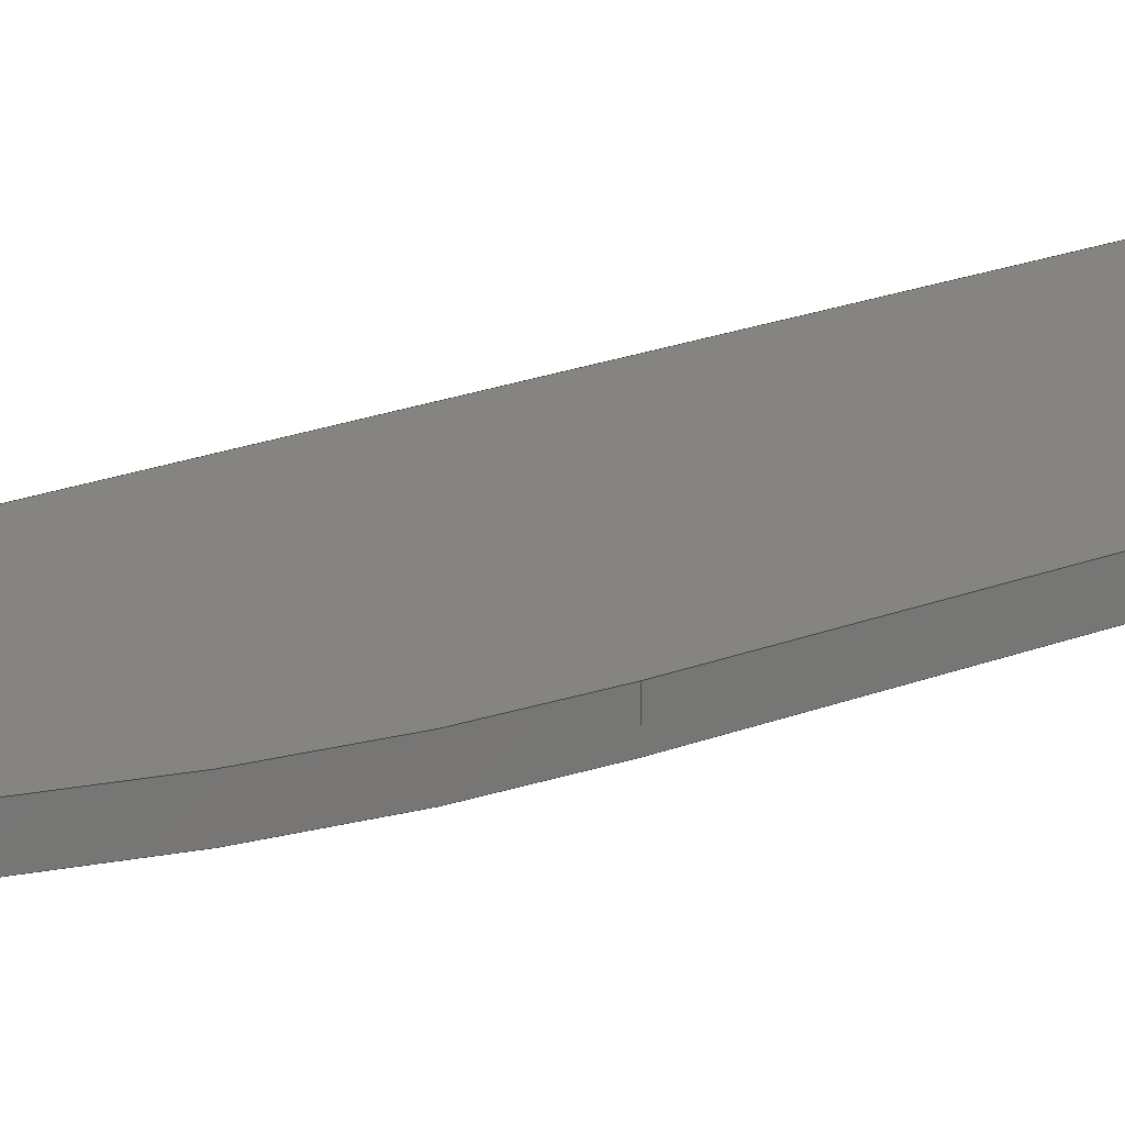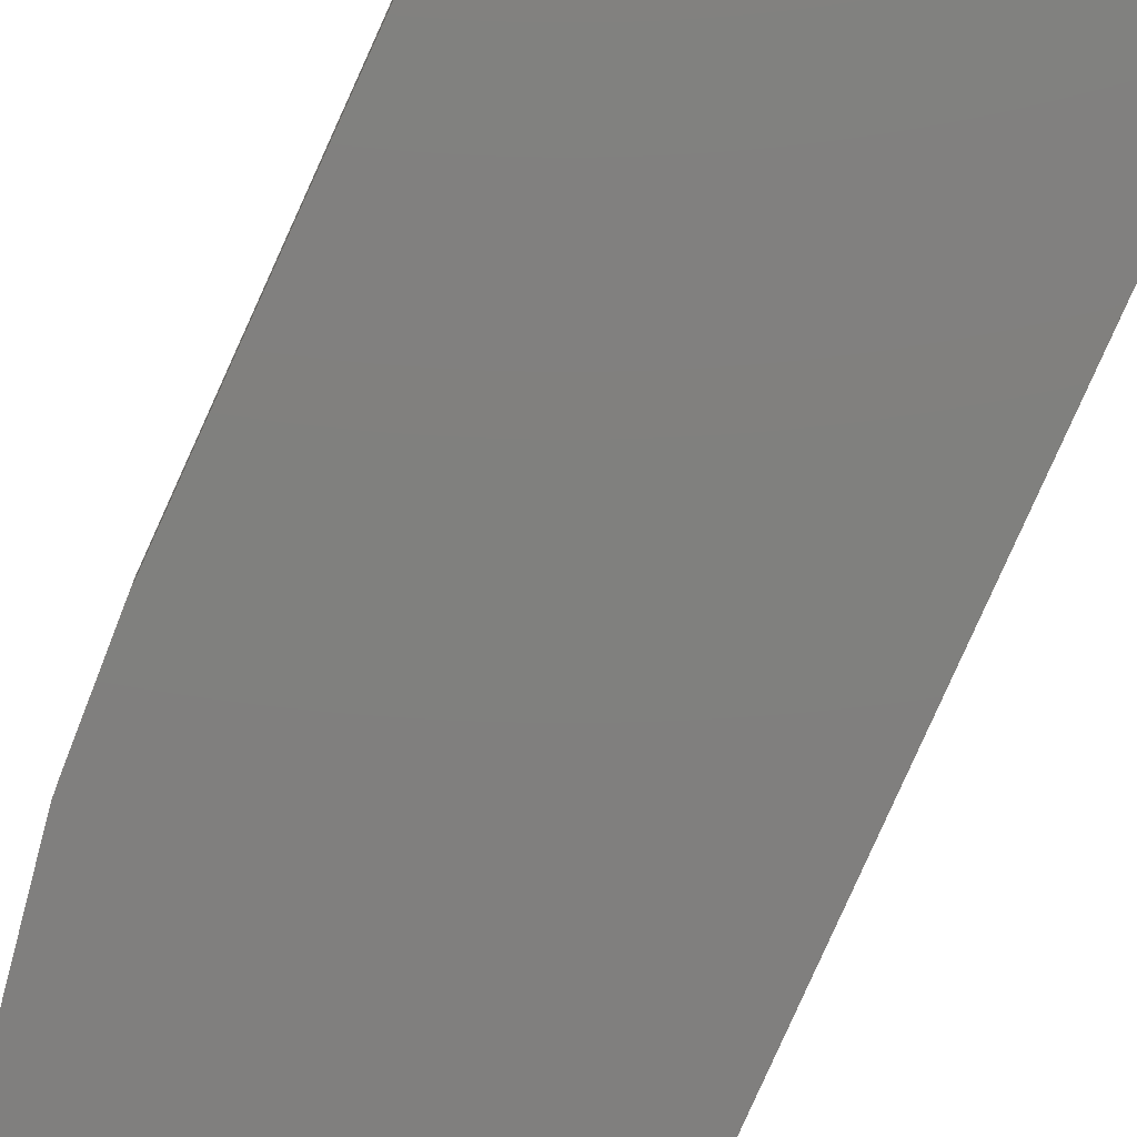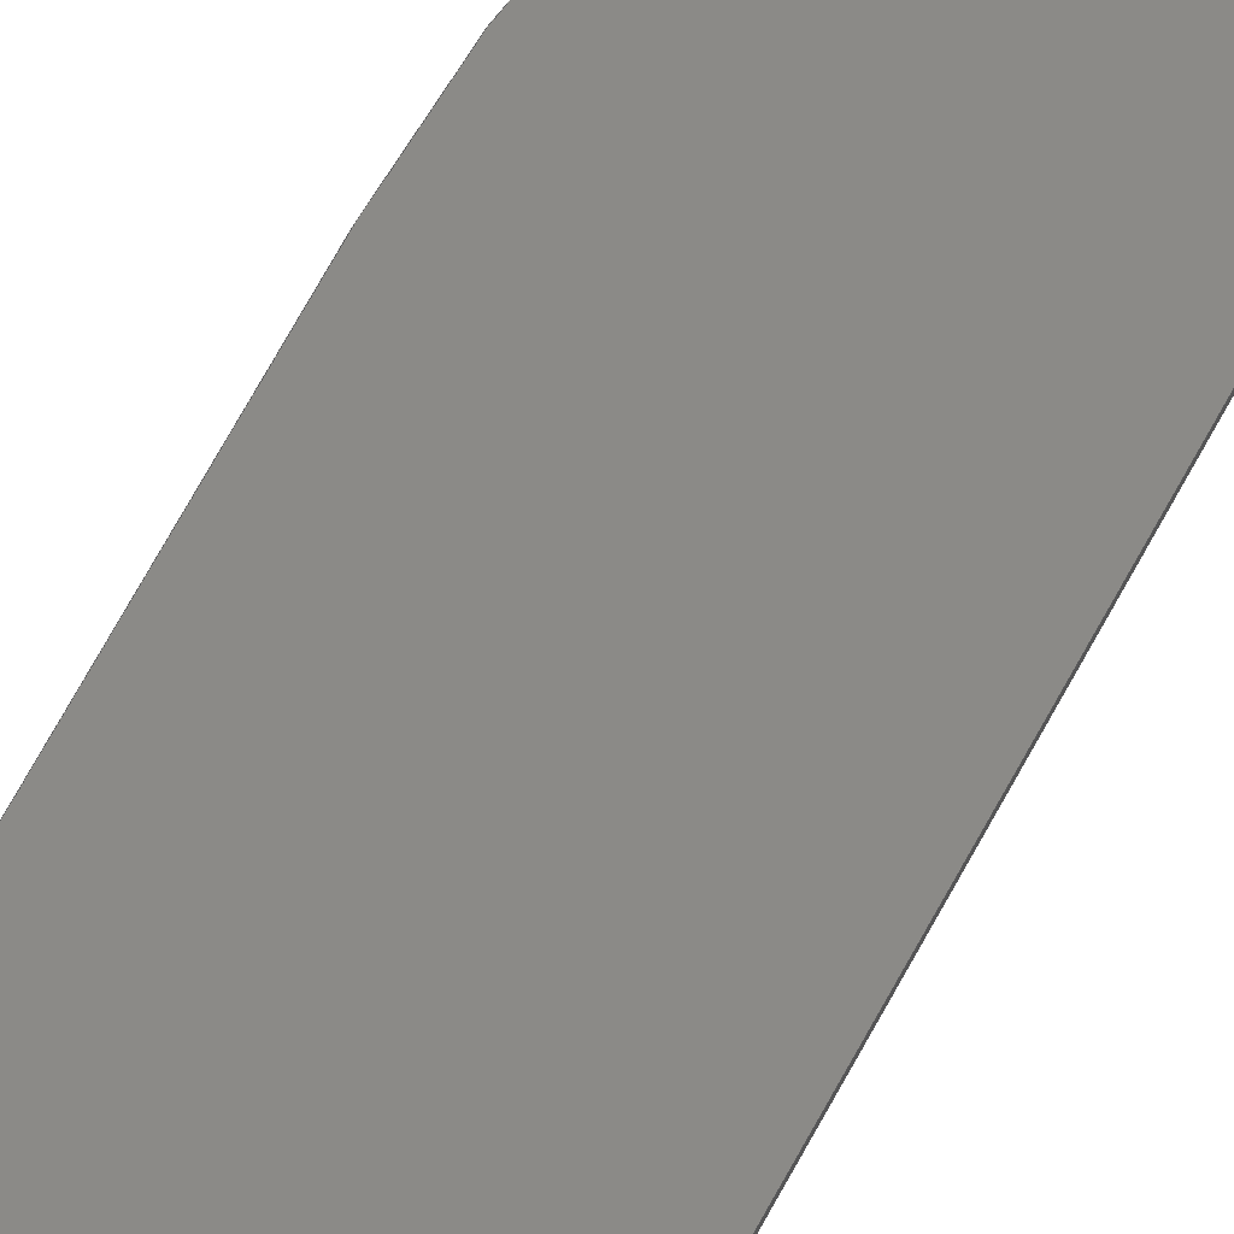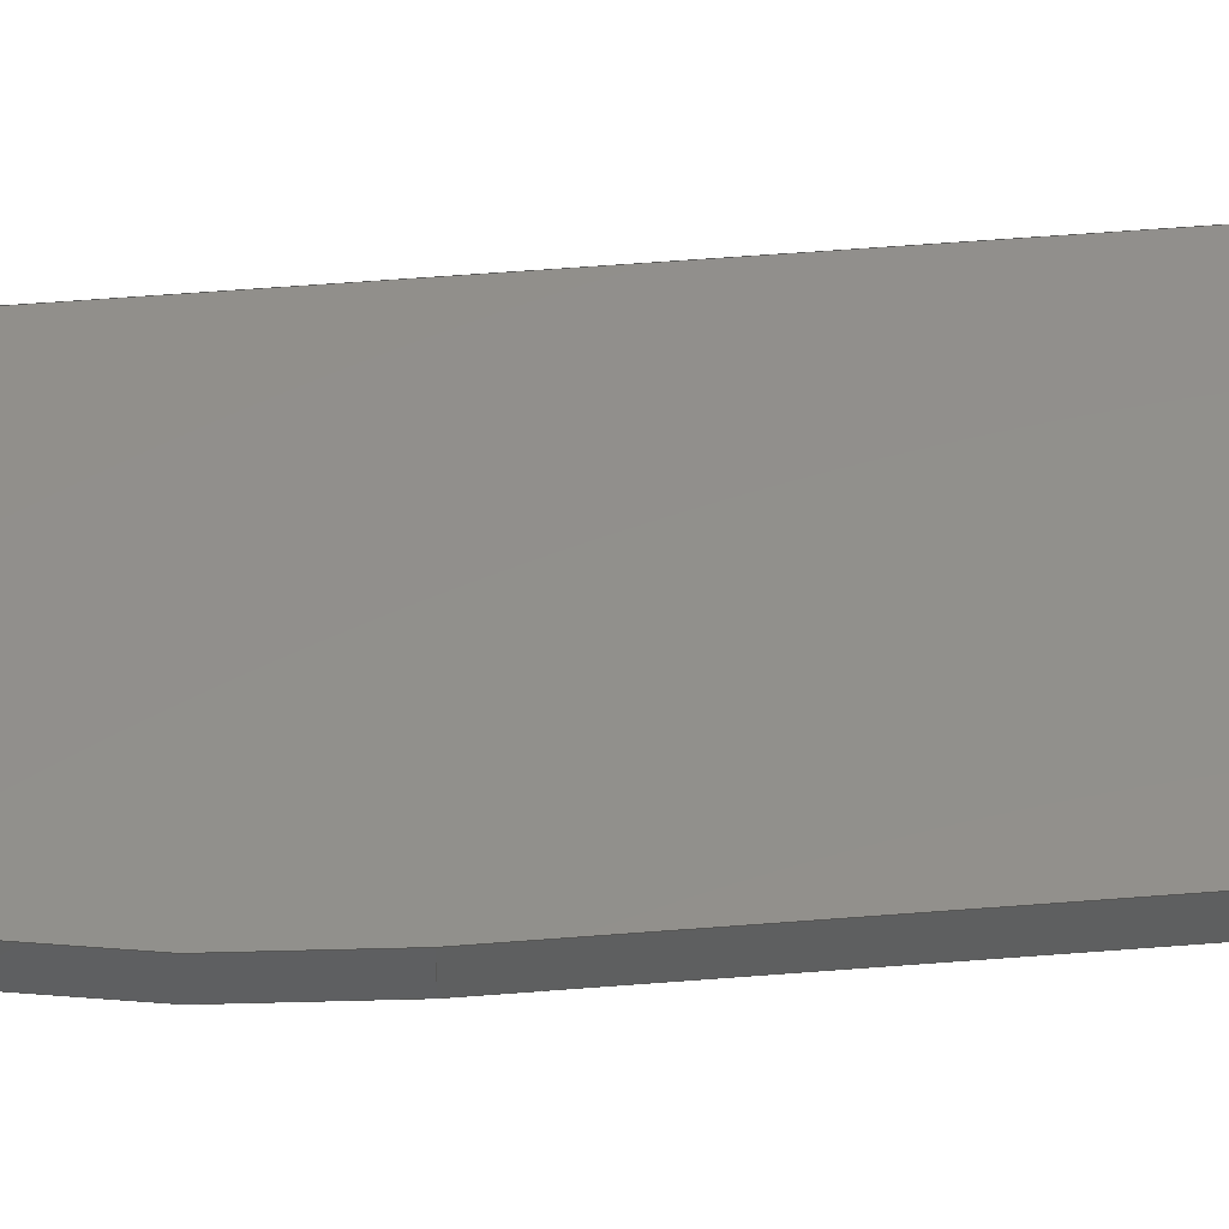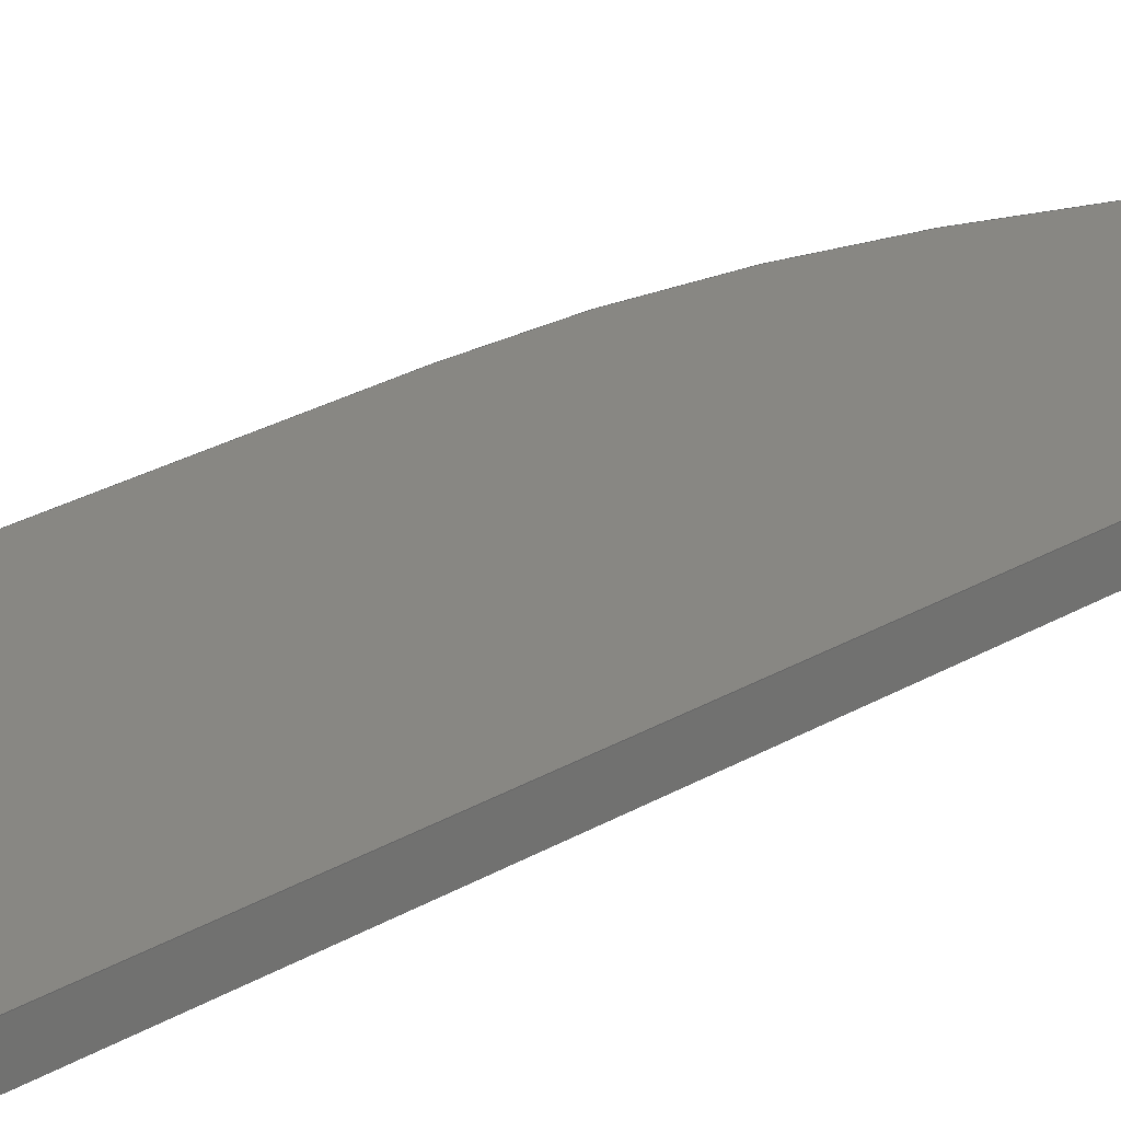
<metadata>
{"format":"step","ext":"step","renderer":"f3d","projection":"perspective","resolution":1024,"background":"white","views":[{"elev":20.3,"azim":-126.2,"up":"+Y"},{"elev":-79.8,"azim":-24.2,"up":"+Y"},{"elev":79.2,"azim":29.7,"up":"+Y"},{"elev":51.9,"azim":-95.0,"up":"+Y"},{"elev":24.9,"azim":45.5,"up":"+Y"}]}
</metadata>
<code>
ISO-10303-21;
DATA;
#1=MECHANICAL_DESIGN_GEOMETRIC_PRESENTATION_REPRESENTATION('',(#4),#217);
#2=SHAPE_REPRESENTATION_RELATIONSHIP('SRR','None',#224,#3);
#3=ADVANCED_BREP_SHAPE_REPRESENTATION('',(#5),#216);
#4=STYLED_ITEM('',(#233),#5);
#5=MANIFOLD_SOLID_BREP('Body1',#117);
#6=CYLINDRICAL_SURFACE('',#135,0.25);
#7=CYLINDRICAL_SURFACE('',#138,0.5);
#8=CYLINDRICAL_SURFACE('',#141,2.5);
#9=FACE_BOUND('',#19,.T.);
#10=FACE_BOUND('',#26,.T.);
#11=FACE_OUTER_BOUND('',#18,.T.);
#12=FACE_OUTER_BOUND('',#20,.T.);
#13=FACE_OUTER_BOUND('',#21,.T.);
#14=FACE_OUTER_BOUND('',#22,.T.);
#15=FACE_OUTER_BOUND('',#23,.T.);
#16=FACE_OUTER_BOUND('',#24,.T.);
#17=FACE_OUTER_BOUND('',#25,.T.);
#18=EDGE_LOOP('',(#76,#77,#78,#79));
#19=EDGE_LOOP('',(#80));
#20=EDGE_LOOP('',(#81,#82,#83,#84));
#21=EDGE_LOOP('',(#85,#86,#87,#88));
#22=EDGE_LOOP('',(#89,#90,#91,#92));
#23=EDGE_LOOP('',(#93,#94,#95,#96));
#24=EDGE_LOOP('',(#97,#98,#99,#100));
#25=EDGE_LOOP('',(#101,#102,#103,#104));
#26=EDGE_LOOP('',(#105));
#27=LINE('',#187,#36);
#28=LINE('',#190,#37);
#29=LINE('',#196,#38);
#30=LINE('',#199,#39);
#31=LINE('',#201,#40);
#32=LINE('',#202,#41);
#33=LINE('',#206,#42);
#34=LINE('',#209,#43);
#35=LINE('',#210,#44);
#36=VECTOR('',#150,1);
#37=VECTOR('',#153,1);
#38=VECTOR('',#160,0.25);
#39=VECTOR('',#163,1);
#40=VECTOR('',#164,1);
#41=VECTOR('',#165,1);
#42=VECTOR('',#170,1);
#43=VECTOR('',#173,1);
#44=VECTOR('',#174,1);
#45=CIRCLE('',#132,2.5);
#46=CIRCLE('',#133,0.5);
#47=CIRCLE('',#134,0.25);
#48=CIRCLE('',#136,0.25);
#49=CIRCLE('',#139,0.5);
#50=CIRCLE('',#142,2.5);
#51=VERTEX_POINT('',#183);
#52=VERTEX_POINT('',#184);
#53=VERTEX_POINT('',#186);
#54=VERTEX_POINT('',#188);
#55=VERTEX_POINT('',#191);
#56=VERTEX_POINT('',#194);
#57=VERTEX_POINT('',#198);
#58=VERTEX_POINT('',#200);
#59=VERTEX_POINT('',#204);
#60=VERTEX_POINT('',#208);
#61=EDGE_CURVE('',#51,#52,#45,.T.);
#62=EDGE_CURVE('',#52,#53,#27,.T.);
#63=EDGE_CURVE('',#53,#54,#46,.T.);
#64=EDGE_CURVE('',#54,#51,#28,.T.);
#65=EDGE_CURVE('',#55,#55,#47,.T.);
#66=EDGE_CURVE('',#56,#56,#48,.T.);
#67=EDGE_CURVE('',#56,#55,#29,.T.);
#68=EDGE_CURVE('',#57,#52,#30,.T.);
#69=EDGE_CURVE('',#58,#57,#31,.T.);
#70=EDGE_CURVE('',#53,#58,#32,.T.);
#71=EDGE_CURVE('',#59,#58,#49,.T.);
#72=EDGE_CURVE('',#54,#59,#33,.T.);
#73=EDGE_CURVE('',#60,#59,#34,.T.);
#74=EDGE_CURVE('',#51,#60,#35,.T.);
#75=EDGE_CURVE('',#57,#60,#50,.T.);
#76=ORIENTED_EDGE('',*,*,#61,.T.);
#77=ORIENTED_EDGE('',*,*,#62,.T.);
#78=ORIENTED_EDGE('',*,*,#63,.T.);
#79=ORIENTED_EDGE('',*,*,#64,.T.);
#80=ORIENTED_EDGE('',*,*,#65,.T.);
#81=ORIENTED_EDGE('',*,*,#66,.F.);
#82=ORIENTED_EDGE('',*,*,#67,.T.);
#83=ORIENTED_EDGE('',*,*,#65,.F.);
#84=ORIENTED_EDGE('',*,*,#67,.F.);
#85=ORIENTED_EDGE('',*,*,#68,.F.);
#86=ORIENTED_EDGE('',*,*,#69,.F.);
#87=ORIENTED_EDGE('',*,*,#70,.F.);
#88=ORIENTED_EDGE('',*,*,#62,.F.);
#89=ORIENTED_EDGE('',*,*,#70,.T.);
#90=ORIENTED_EDGE('',*,*,#71,.F.);
#91=ORIENTED_EDGE('',*,*,#72,.F.);
#92=ORIENTED_EDGE('',*,*,#63,.F.);
#93=ORIENTED_EDGE('',*,*,#72,.T.);
#94=ORIENTED_EDGE('',*,*,#73,.F.);
#95=ORIENTED_EDGE('',*,*,#74,.F.);
#96=ORIENTED_EDGE('',*,*,#64,.F.);
#97=ORIENTED_EDGE('',*,*,#74,.T.);
#98=ORIENTED_EDGE('',*,*,#75,.F.);
#99=ORIENTED_EDGE('',*,*,#68,.T.);
#100=ORIENTED_EDGE('',*,*,#61,.F.);
#101=ORIENTED_EDGE('',*,*,#75,.T.);
#102=ORIENTED_EDGE('',*,*,#73,.T.);
#103=ORIENTED_EDGE('',*,*,#71,.T.);
#104=ORIENTED_EDGE('',*,*,#69,.T.);
#105=ORIENTED_EDGE('',*,*,#66,.T.);
#106=PLANE('',#131);
#107=PLANE('',#137);
#108=PLANE('',#140);
#109=PLANE('',#143);
#110=ADVANCED_FACE('',(#11,#9),#106,.F.);
#111=ADVANCED_FACE('',(#12),#6,.F.);
#112=ADVANCED_FACE('',(#13),#107,.T.);
#113=ADVANCED_FACE('',(#14),#7,.T.);
#114=ADVANCED_FACE('',(#15),#108,.T.);
#115=ADVANCED_FACE('',(#16),#8,.T.);
#116=ADVANCED_FACE('',(#17,#10),#109,.T.);
#117=CLOSED_SHELL('',(#110,#111,#112,#113,#114,#115,#116));
#118=DERIVED_UNIT_ELEMENT(#120,1);
#119=DERIVED_UNIT_ELEMENT(#219,3);
#120=(
MASS_UNIT()
NAMED_UNIT(*)
SI_UNIT(.KILO.,.GRAM.)
);
#121=DERIVED_UNIT((#118,#119));
#122=MEASURE_REPRESENTATION_ITEM('density measure',
POSITIVE_RATIO_MEASURE(7850),#121);
#123=PROPERTY_DEFINITION_REPRESENTATION(#128,#125);
#124=PROPERTY_DEFINITION_REPRESENTATION(#129,#126);
#125=REPRESENTATION('material name',(#127),#216);
#126=REPRESENTATION('density',(#122),#216);
#127=DESCRIPTIVE_REPRESENTATION_ITEM('Steel','Steel');
#128=PROPERTY_DEFINITION('material property','material name',#226);
#129=PROPERTY_DEFINITION('material property','density of part',#226);
#130=AXIS2_PLACEMENT_3D('placement',#181,#144,#145);
#131=AXIS2_PLACEMENT_3D('',#182,#146,#147);
#132=AXIS2_PLACEMENT_3D('',#185,#148,#149);
#133=AXIS2_PLACEMENT_3D('',#189,#151,#152);
#134=AXIS2_PLACEMENT_3D('',#192,#154,#155);
#135=AXIS2_PLACEMENT_3D('',#193,#156,#157);
#136=AXIS2_PLACEMENT_3D('',#195,#158,#159);
#137=AXIS2_PLACEMENT_3D('',#197,#161,#162);
#138=AXIS2_PLACEMENT_3D('',#203,#166,#167);
#139=AXIS2_PLACEMENT_3D('',#205,#168,#169);
#140=AXIS2_PLACEMENT_3D('',#207,#171,#172);
#141=AXIS2_PLACEMENT_3D('',#211,#175,#176);
#142=AXIS2_PLACEMENT_3D('',#212,#177,#178);
#143=AXIS2_PLACEMENT_3D('',#213,#179,#180);
#144=DIRECTION('axis',(0,0,1));
#145=DIRECTION('refdir',(1,0,0));
#146=DIRECTION('center_axis',(0,1,0));
#147=DIRECTION('ref_axis',(1,0,0));
#148=DIRECTION('center_axis',(0,-1,0));
#149=DIRECTION('ref_axis',(-0.6,0,-0.8));
#150=DIRECTION('',(-1.863e-09,0,1));
#151=DIRECTION('center_axis',(0,-1,0));
#152=DIRECTION('ref_axis',(-1,0,3.725e-09));
#153=DIRECTION('',(-3.725e-09,0,-1));
#154=DIRECTION('center_axis',(0,1,0));
#155=DIRECTION('ref_axis',(1,0,0));
#156=DIRECTION('center_axis',(0,1,0));
#157=DIRECTION('ref_axis',(1,0,0));
#158=DIRECTION('center_axis',(0,-1,0));
#159=DIRECTION('ref_axis',(1,0,0));
#160=DIRECTION('',(0,-1,0));
#161=DIRECTION('center_axis',(1,0,1.863e-09));
#162=DIRECTION('ref_axis',(1.863e-09,0,-1));
#163=DIRECTION('',(0,-1,0));
#164=DIRECTION('',(1.863e-09,0,-1));
#165=DIRECTION('',(0,1,0));
#166=DIRECTION('center_axis',(0,1,0));
#167=DIRECTION('ref_axis',(-1,0,3.725e-09));
#168=DIRECTION('center_axis',(0,1,0));
#169=DIRECTION('ref_axis',(-1,0,3.725e-09));
#170=DIRECTION('',(0,1,0));
#171=DIRECTION('center_axis',(-1,0,3.725e-09));
#172=DIRECTION('ref_axis',(3.725e-09,0,1));
#173=DIRECTION('',(3.725e-09,0,1));
#174=DIRECTION('',(0,1,0));
#175=DIRECTION('center_axis',(0,1,0));
#176=DIRECTION('ref_axis',(-0.6,0,-0.8));
#177=DIRECTION('center_axis',(0,1,0));
#178=DIRECTION('ref_axis',(-0.6,0,-0.8));
#179=DIRECTION('center_axis',(0,1,0));
#180=DIRECTION('ref_axis',(1,0,0));
#181=CARTESIAN_POINT('',(0,0,0));
#182=CARTESIAN_POINT('Origin',(-1.11e-16,-0.05,-1.75));
#183=CARTESIAN_POINT('',(-0.5,-0.05,-2));
#184=CARTESIAN_POINT('',(0.5,-0.05,-4));
#185=CARTESIAN_POINT('Origin',(2,-0.05,-2));
#186=CARTESIAN_POINT('',(0.5,-0.05,-1.863e-09));
#187=CARTESIAN_POINT('',(0.5,-0.05,-4));
#188=CARTESIAN_POINT('',(-0.5,-0.05,1.863e-09));
#189=CARTESIAN_POINT('Origin',(0,-0.05,0));
#190=CARTESIAN_POINT('',(-0.5,-0.05,-2));
#191=CARTESIAN_POINT('',(-0.25,-0.05,3.062e-17));
#192=CARTESIAN_POINT('Origin',(0,-0.05,0));
#193=CARTESIAN_POINT('Origin',(0,0,0));
#194=CARTESIAN_POINT('',(-0.25,0.05,3.062e-17));
#195=CARTESIAN_POINT('Origin',(0,0.05,0));
#196=CARTESIAN_POINT('',(-0.25,0,3.062e-17));
#197=CARTESIAN_POINT('Origin',(0.5,0,-1.863e-09));
#198=CARTESIAN_POINT('',(0.5,0.05,-4));
#199=CARTESIAN_POINT('',(0.5,0,-4));
#200=CARTESIAN_POINT('',(0.5,0.05,-1.863e-09));
#201=CARTESIAN_POINT('',(0.5,0.05,-4));
#202=CARTESIAN_POINT('',(0.5,0,-1.863e-09));
#203=CARTESIAN_POINT('Origin',(0,0,0));
#204=CARTESIAN_POINT('',(-0.5,0.05,1.863e-09));
#205=CARTESIAN_POINT('Origin',(0,0.05,0));
#206=CARTESIAN_POINT('',(-0.5,0,1.863e-09));
#207=CARTESIAN_POINT('Origin',(-0.5,0,-2));
#208=CARTESIAN_POINT('',(-0.5,0.05,-2));
#209=CARTESIAN_POINT('',(-0.5,0.05,-2));
#210=CARTESIAN_POINT('',(-0.5,0,-2));
#211=CARTESIAN_POINT('Origin',(2,0,-2));
#212=CARTESIAN_POINT('Origin',(2,0.05,-2));
#213=CARTESIAN_POINT('Origin',(-1.11e-16,0.05,-1.75));
#214=UNCERTAINTY_MEASURE_WITH_UNIT(LENGTH_MEASURE(0.001),#218,
'DISTANCE_ACCURACY_VALUE',
'Maximum model space distance between geometric entities at asserted c
onnectivities');
#215=UNCERTAINTY_MEASURE_WITH_UNIT(LENGTH_MEASURE(0.001),#218,
'DISTANCE_ACCURACY_VALUE',
'Maximum model space distance between geometric entities at asserted c
onnectivities');
#216=(
GEOMETRIC_REPRESENTATION_CONTEXT(3)
GLOBAL_UNCERTAINTY_ASSIGNED_CONTEXT((#214))
GLOBAL_UNIT_ASSIGNED_CONTEXT((#218,#220,#221))
REPRESENTATION_CONTEXT('','3D')
);
#217=(
GEOMETRIC_REPRESENTATION_CONTEXT(3)
GLOBAL_UNCERTAINTY_ASSIGNED_CONTEXT((#215))
GLOBAL_UNIT_ASSIGNED_CONTEXT((#218,#220,#221))
REPRESENTATION_CONTEXT('','3D')
);
#218=(
LENGTH_UNIT()
NAMED_UNIT(*)
SI_UNIT(.CENTI.,.METRE.)
);
#219=(
LENGTH_UNIT()
NAMED_UNIT(*)
SI_UNIT($,.METRE.)
);
#220=(
NAMED_UNIT(*)
PLANE_ANGLE_UNIT()
SI_UNIT($,.RADIAN.)
);
#221=(
NAMED_UNIT(*)
SI_UNIT($,.STERADIAN.)
SOLID_ANGLE_UNIT()
);
#222=SHAPE_DEFINITION_REPRESENTATION(#223,#224);
#223=PRODUCT_DEFINITION_SHAPE('',$,#226);
#224=SHAPE_REPRESENTATION('',(#130),#216);
#225=PRODUCT_DEFINITION_CONTEXT('part definition',#230,'design');
#226=PRODUCT_DEFINITION('Short Knife','Short Knife',#227,#225);
#227=PRODUCT_DEFINITION_FORMATION('',$,#232);
#228=PRODUCT_RELATED_PRODUCT_CATEGORY('Short Knife','Short Knife',(#232));
#229=APPLICATION_PROTOCOL_DEFINITION('international standard',
'automotive_design',2009,#230);
#230=APPLICATION_CONTEXT(
'Core Data for Automotive Mechanical Design Process');
#231=PRODUCT_CONTEXT('part definition',#230,'mechanical');
#232=PRODUCT('Short Knife','Short Knife',$,(#231));
#233=PRESENTATION_STYLE_ASSIGNMENT((#234));
#234=SURFACE_STYLE_USAGE(.BOTH.,#235);
#235=SURFACE_SIDE_STYLE('',(#236));
#236=SURFACE_STYLE_FILL_AREA(#237);
#237=FILL_AREA_STYLE('Steel - Satin',(#238));
#238=FILL_AREA_STYLE_COLOUR('Steel - Satin',#239);
#239=COLOUR_RGB('Steel - Satin',0.6275,0.6275,0.6275);
ENDSEC;
END-ISO-10303-21;

</code>
